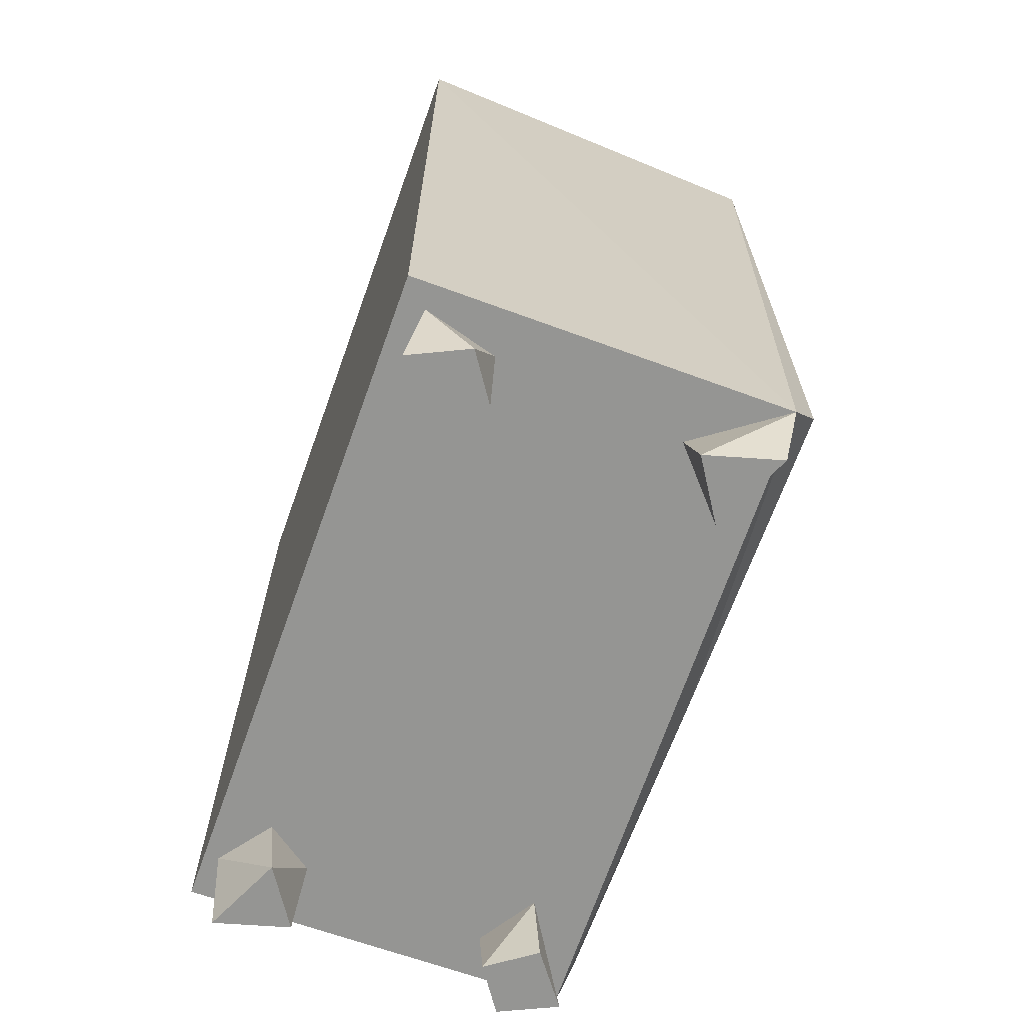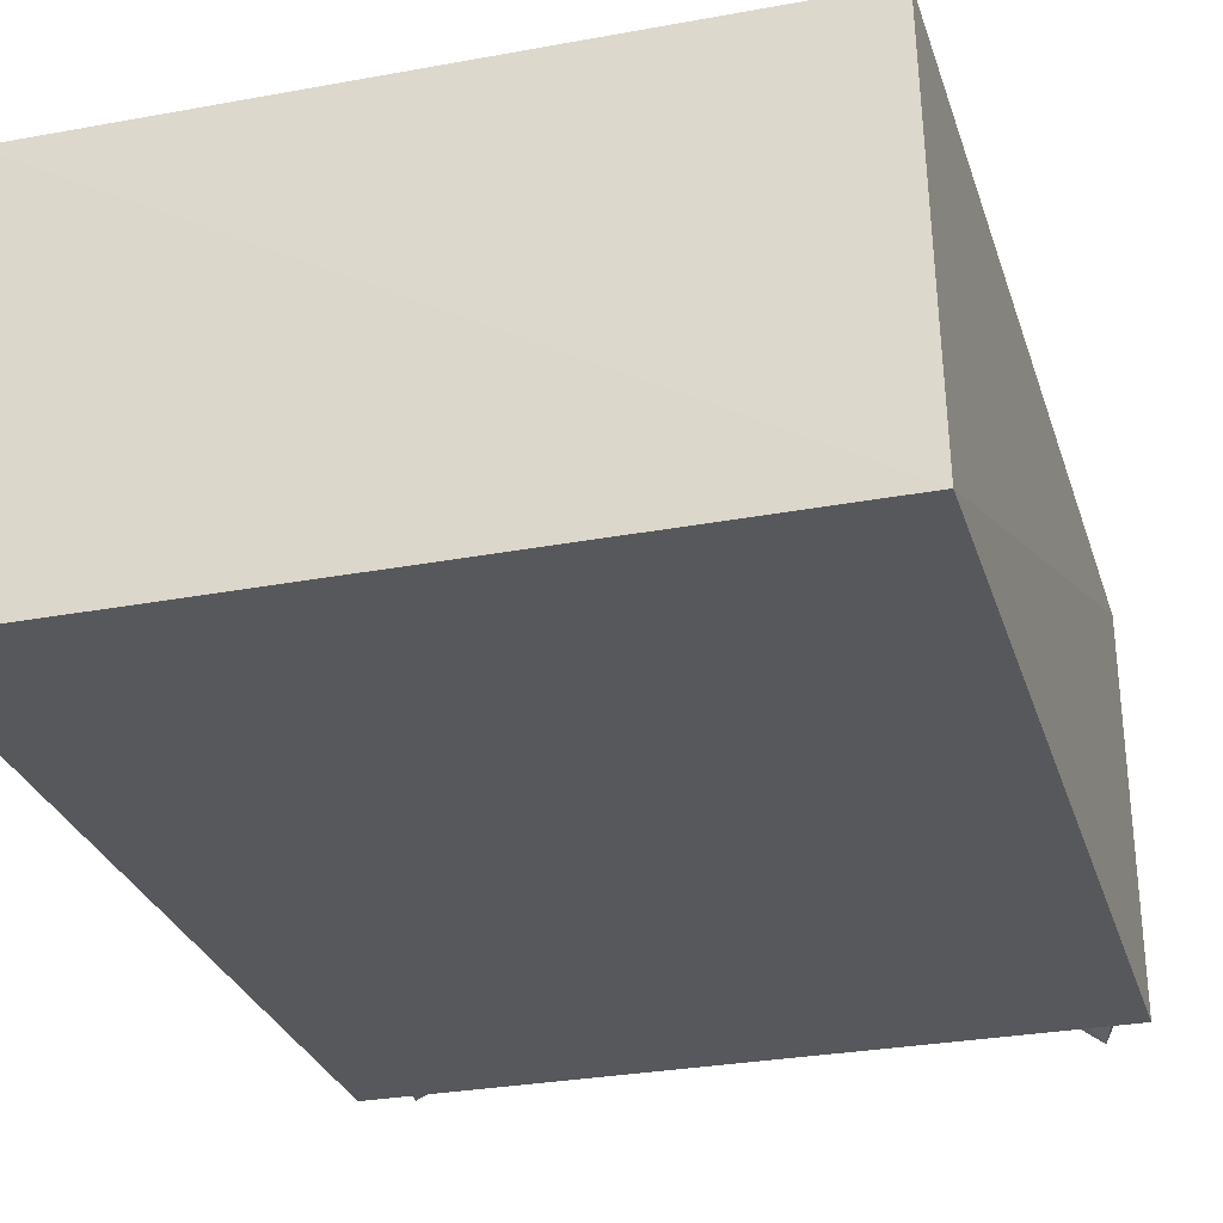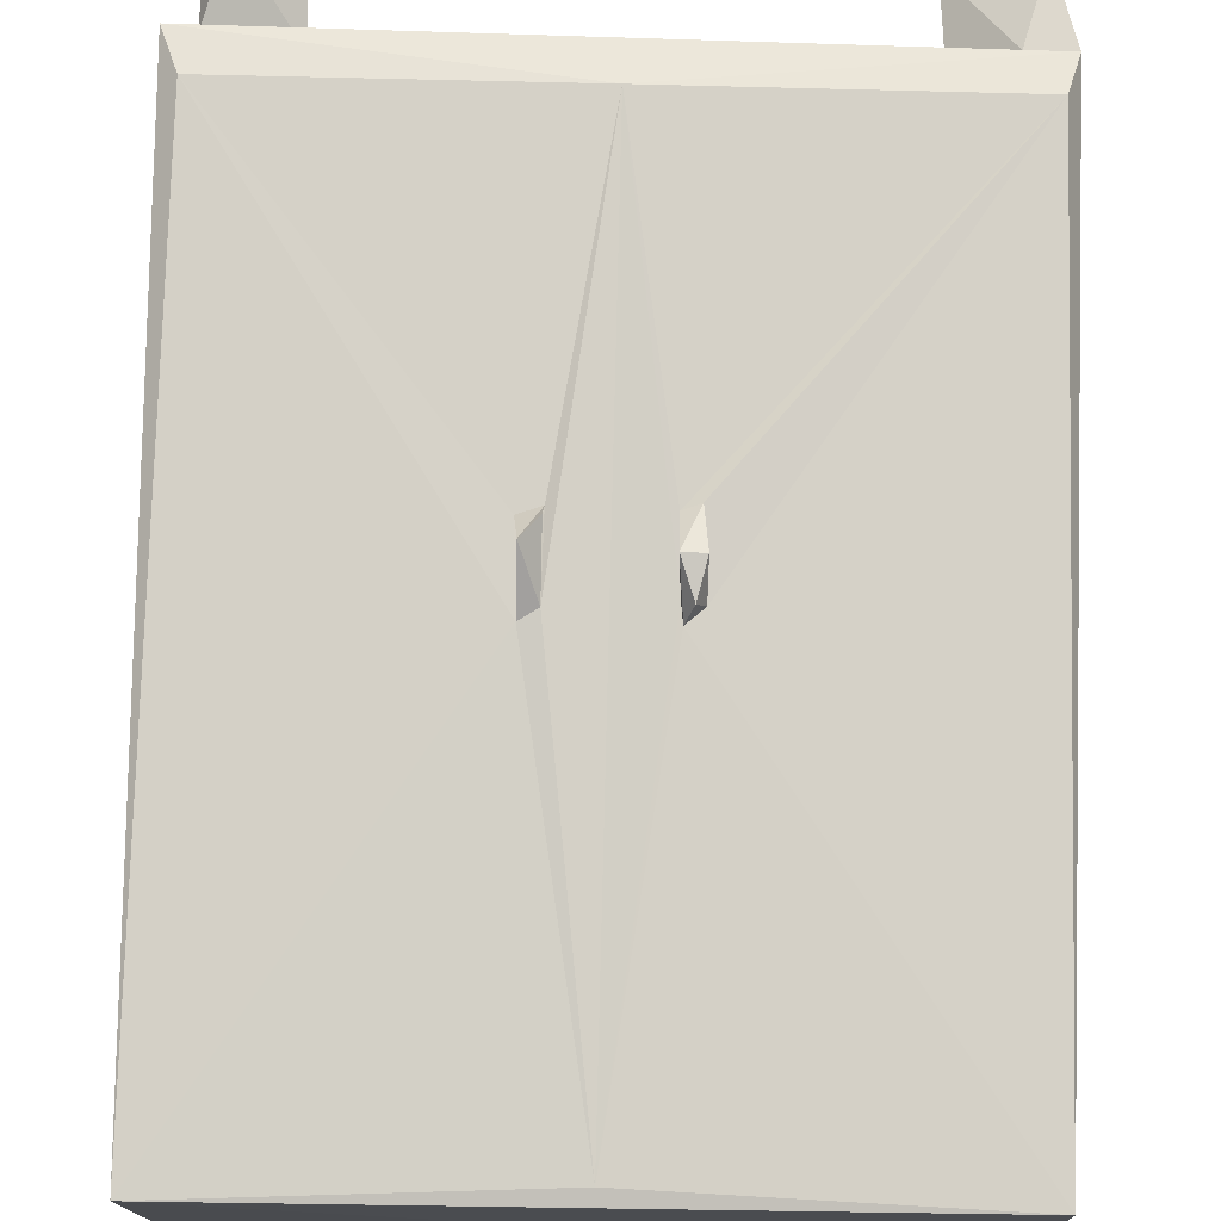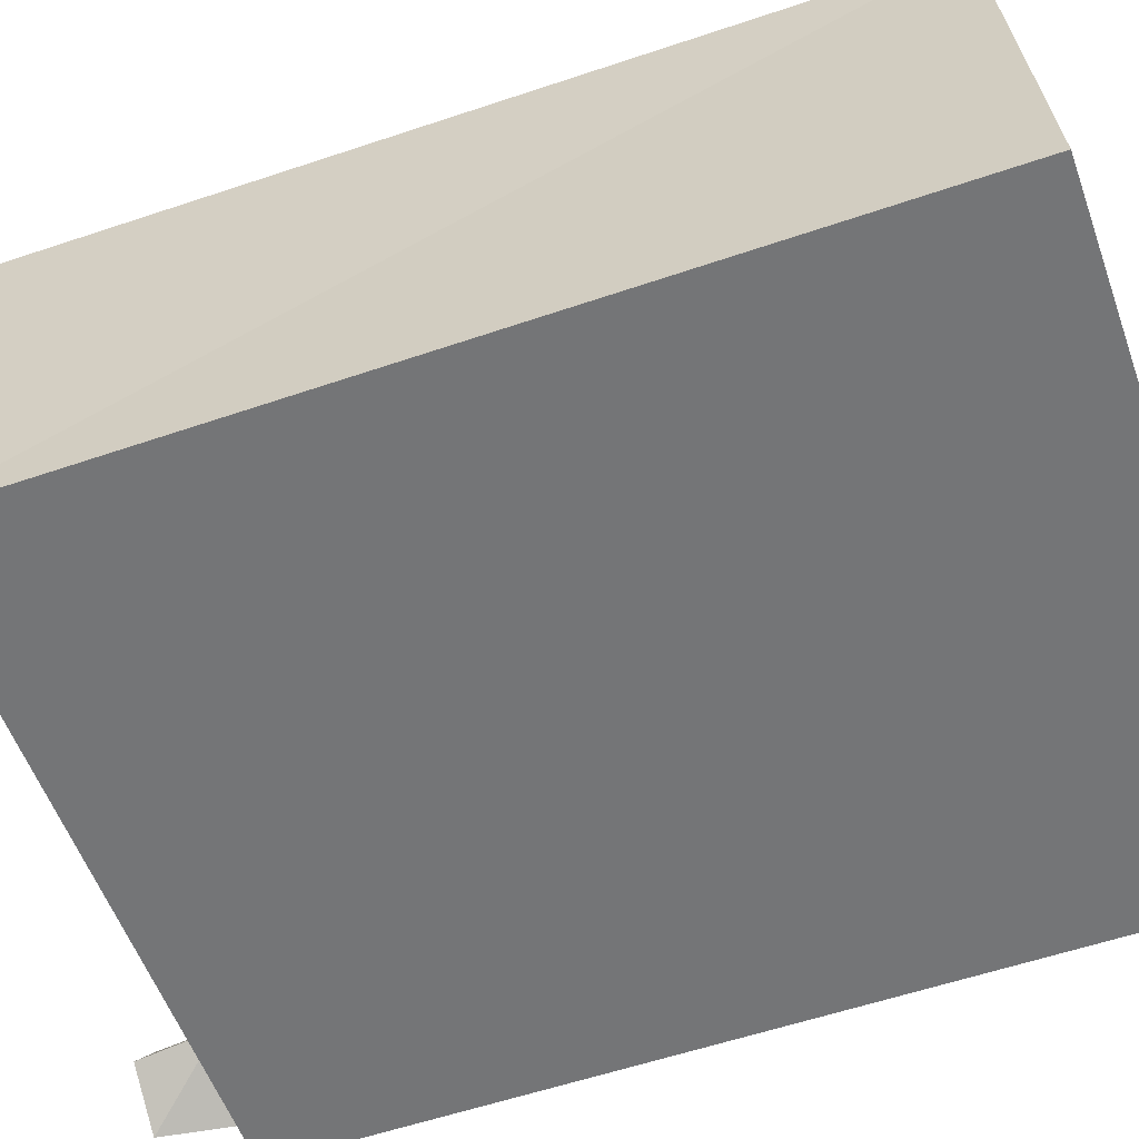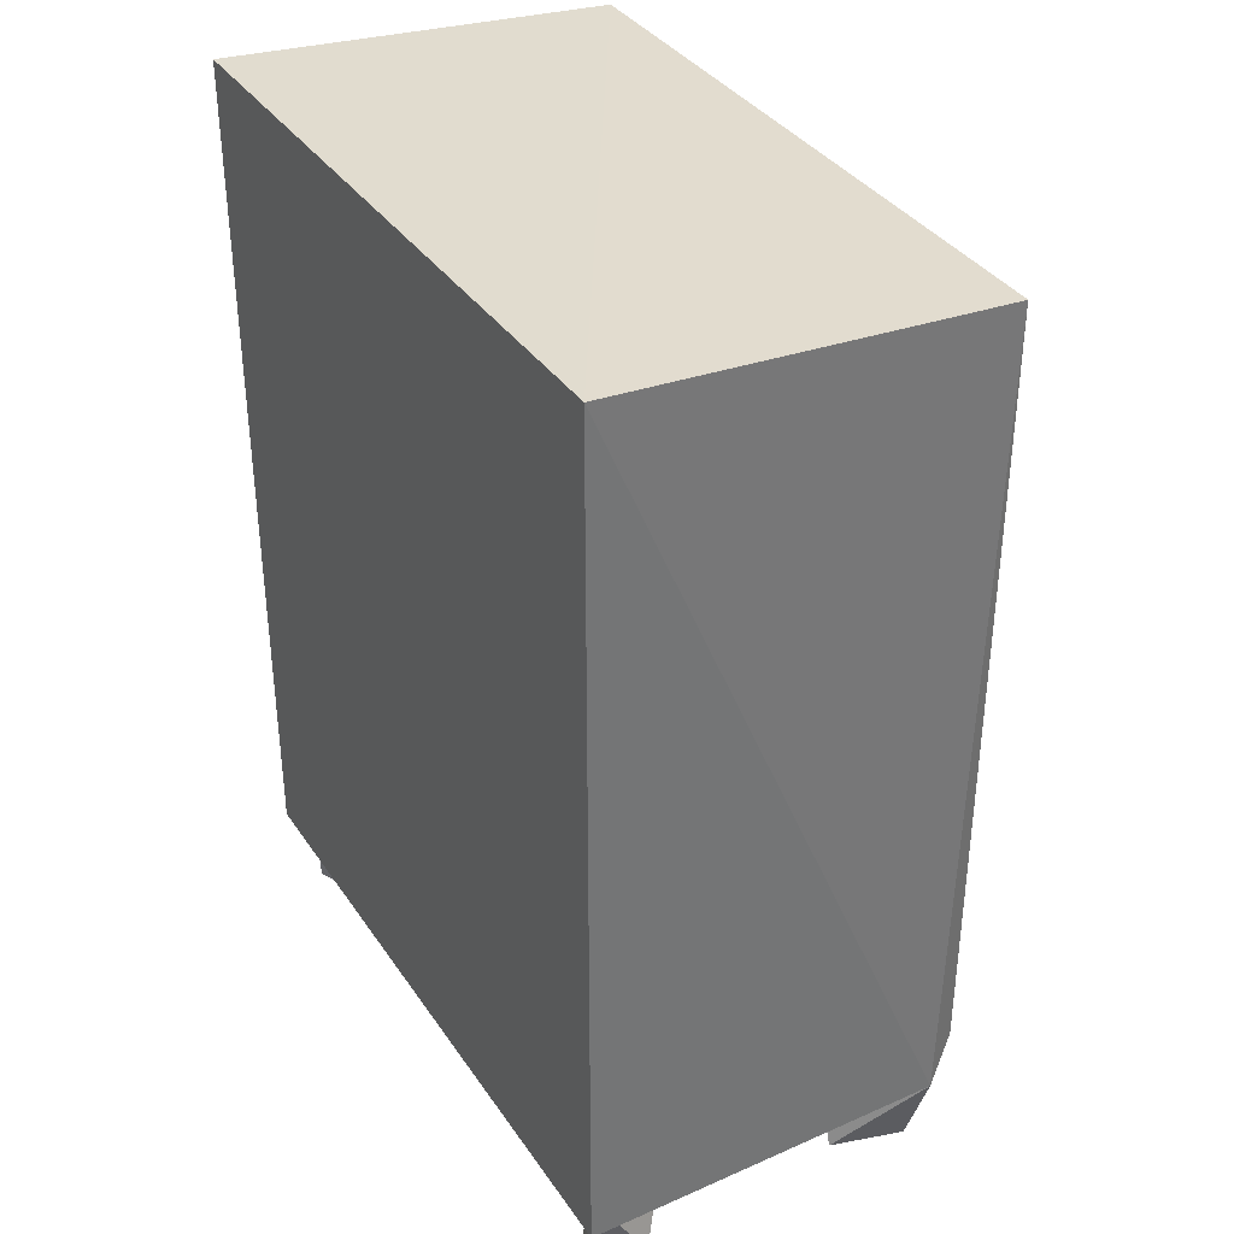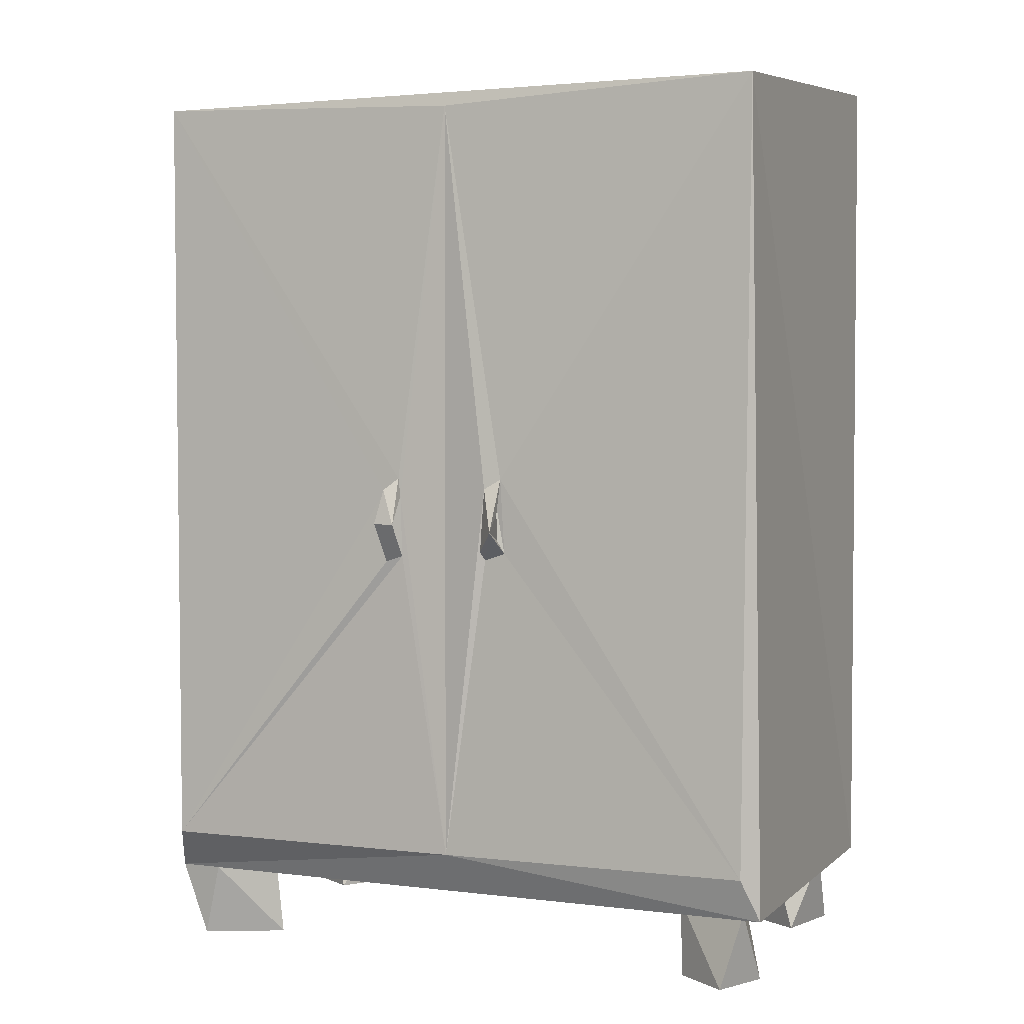
<metadata>
{"format":"obj","ext":"obj","renderer":"f3d","projection":"perspective","resolution":1024,"background":"white","views":[{"elev":-67.3,"azim":-109.7,"up":"+Y"},{"elev":-28.6,"azim":-164.1,"up":"+Z"},{"elev":79.7,"azim":-178.6,"up":"+Z"},{"elev":-56.5,"azim":109.7,"up":"+Z"},{"elev":35.7,"azim":-119.6,"up":"+Y"},{"elev":3.1,"azim":22.4,"up":"+Y"}]}
</metadata>
<code>
v -0.8312 0.8125 0.5375
v -0.8422 2.866 0.5312
v 0 2.837 0.5389
v -0.1343 1.838 0.5501
v -0.1767 1.801 0.5491
v -0.1665 1.611 0.5585
v -0.1633 1.669 0.5533
v -0.1286 1.792 0.5498
v -0.1239 1.626 0.549
v 0 0.8125 0.5392
v 0.8487 2.882 0.5294
v 0.8312 0.8125 0.5364
v 0.1681 1.839 0.5556
v 0.1221 1.622 0.5497
v 0.1572 1.678 0.555
v 0.1775 1.641 0.5497
v 0.1541 1.771 0.5509
v -0.6199 0.7 0.3617
v -0.6081 0.5 0.344
v -0.8671 0.7 0.4627
v -0.7583 0.5 0.2474
v -0.7075 0.7 0.2398
v -0.8114 0.5 0.4364
v -0.7554 0.7 0.4631
v -0.6081 0.7 -0.344
v 0.6199 0.7 -0.3617
v -0.7583 0.7 -0.2474
v 0.8237 0.7 -0.3179
v 0.875 0.7 -0.5
v 0.8114 0.7 0.4364
v 0.7583 0.7 0.2474
v 0.7075 0.7 -0.2398
v 0.6081 0.7 0.344
v 0.875 0.7 0.5
v -0.875 0.7 -0.5
v 0.7554 0.7 -0.4631
v -0.8114 0.7 -0.4364
v -0.6199 0.5 -0.3617
v -0.7075 0.5 -0.2398
v -0.7554 0.5 -0.4631
v -0.8237 0.5 -0.3179
v 0.8237 0.5 0.3179
v 0.6199 0.5 0.3617
v 0.7075 0.5 0.2398
v 0.7554 0.5 0.4631
v 0.8114 0.5 -0.4364
v 0.7583 0.5 -0.2474
v 0.6081 0.5 -0.344
v -0.123 1.715 0.6146
v -0.1503 1.73 0.5741
v -0.1768 1.716 0.6149
v -0.1547 1.808 0.6025
v 0.168 1.701 0.6307
v 0.1248 1.646 0.5915
v 0.1662 1.75 0.5766
v 0.1242 1.812 0.5622
v -0.875 2.95 -0.5
v 0.875 2.95 -0.5
f 4 3 2
f 2 5 4
f 1 5 2
f 6 5 1
f 7 8 5
f 7 5 6
f 10 9 1
f 6 1 9
f 8 3 4
f 9 8 7
f 10 8 9
f 8 10 3
f 3 56 13
f 14 17 56
f 10 56 3
f 17 14 15
f 56 10 14
f 3 13 11
f 16 13 17
f 16 17 15
f 13 16 12
f 10 16 14
f 12 16 10
f 13 12 11
f 24 23 19
f 18 19 22
f 22 19 21
f 21 20 22
f 23 20 21
f 25 26 18
f 22 25 18
f 22 27 25
f 20 27 22
f 20 37 27
f 28 29 30
f 31 28 30
f 31 32 28
f 33 32 31
f 33 26 32
f 33 18 26
f 24 33 30
f 24 30 34
f 33 24 18
f 20 24 34
f 35 37 20
f 34 30 29
f 36 29 28
f 26 25 36
f 37 36 25
f 36 37 29
f 37 35 29
f 23 21 19
f 24 19 18
f 20 23 24
f 41 37 40
f 39 40 38
f 41 40 39
f 40 25 38
f 40 37 25
f 38 25 39
f 27 41 39
f 37 41 27
f 39 25 27
f 31 42 44
f 30 42 31
f 43 33 44
f 44 33 31
f 42 30 45
f 45 44 42
f 43 44 45
f 45 30 33
f 45 33 43
f 28 46 36
f 48 46 47
f 36 48 26
f 36 46 48
f 46 28 47
f 32 48 47
f 26 48 32
f 47 28 32
f 9 49 6
f 7 6 51
f 6 49 51
f 50 9 7
f 49 9 50
f 50 7 51
f 49 52 51
f 49 50 5
f 5 50 51
f 49 4 52
f 4 49 8
f 5 8 49
f 52 5 51
f 4 5 52
f 16 53 14
f 14 53 54
f 53 16 15
f 54 15 14
f 53 15 55
f 55 15 56
f 56 15 54
f 53 56 54
f 13 53 55
f 17 55 56
f 13 56 53
f 17 13 55
f 20 57 35
f 57 20 2
f 57 11 58
f 11 57 2
f 11 29 58
f 29 11 34
f 20 10 1
f 34 10 20
f 20 1 2
f 2 3 11
f 12 34 11
f 10 34 12
f 29 57 58
f 57 29 35

</code>
